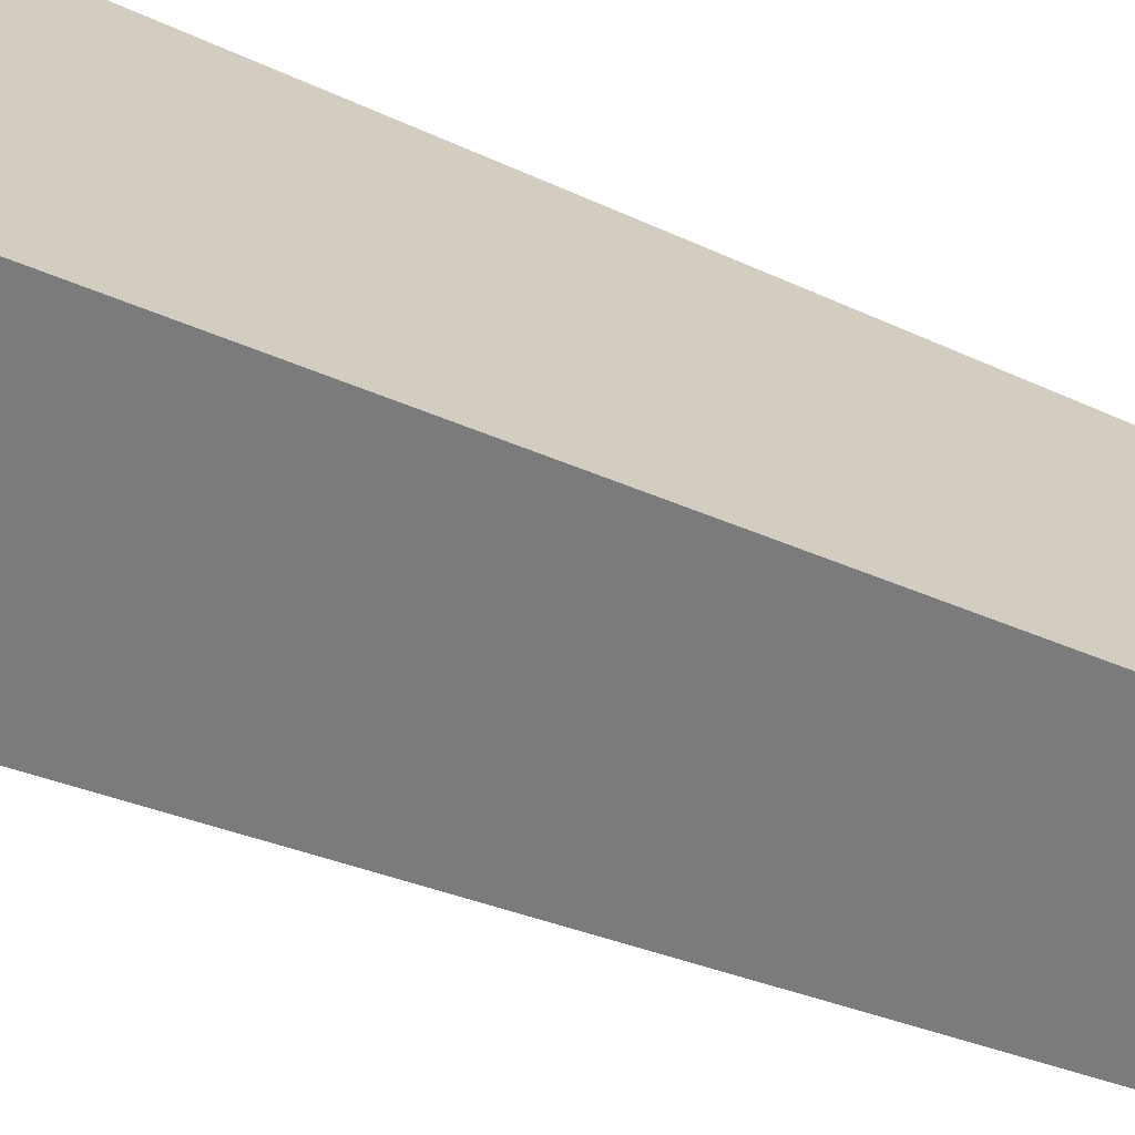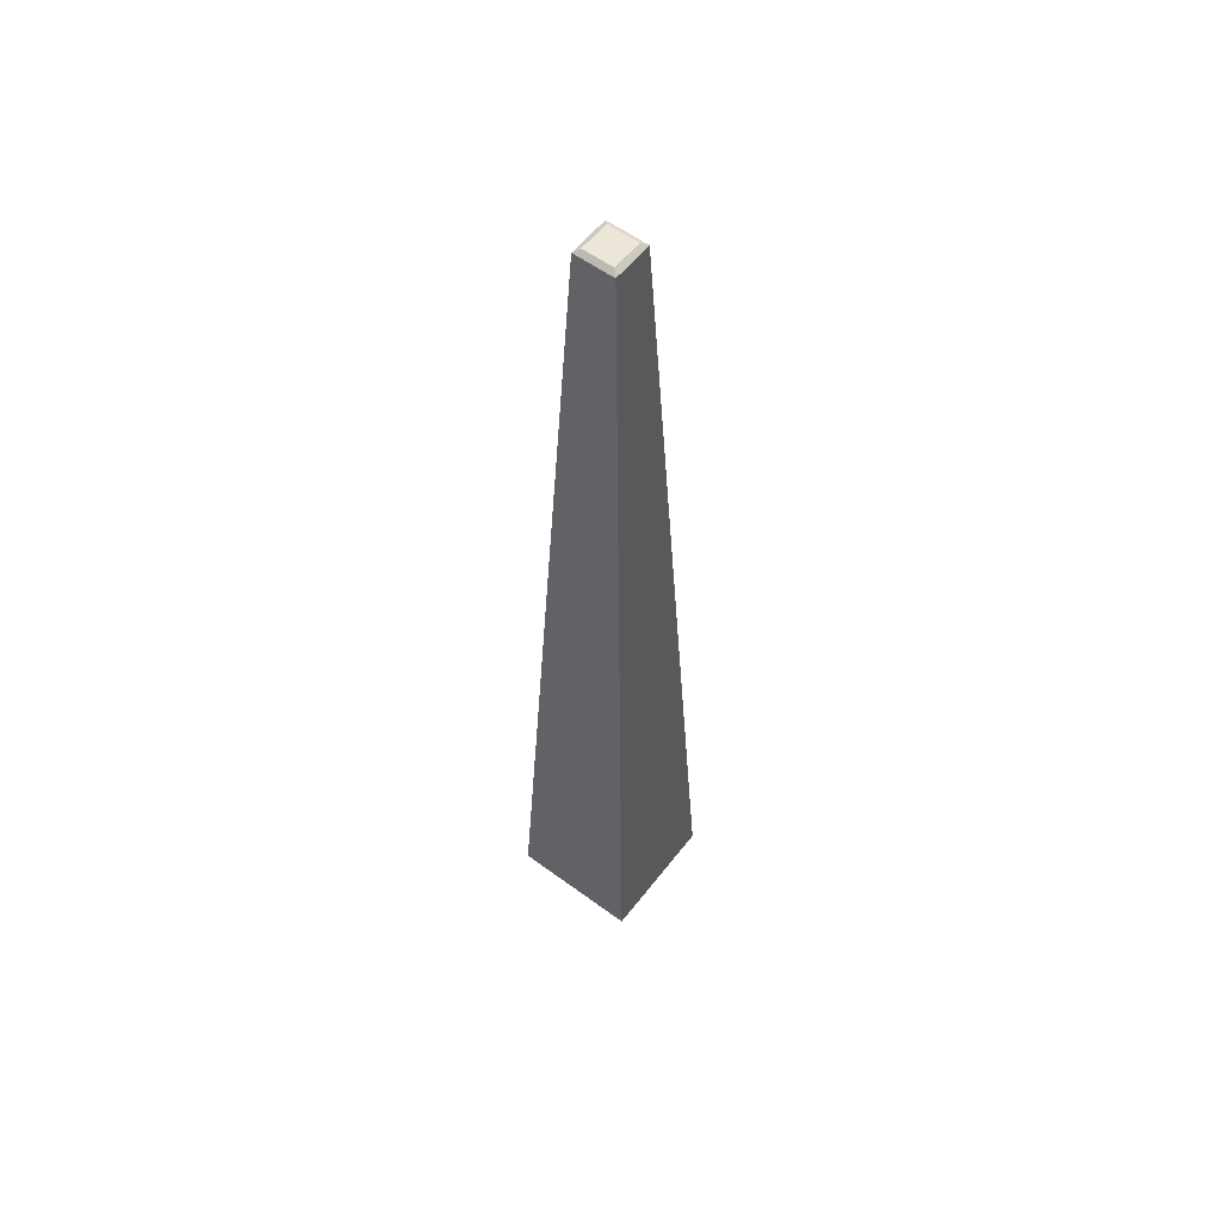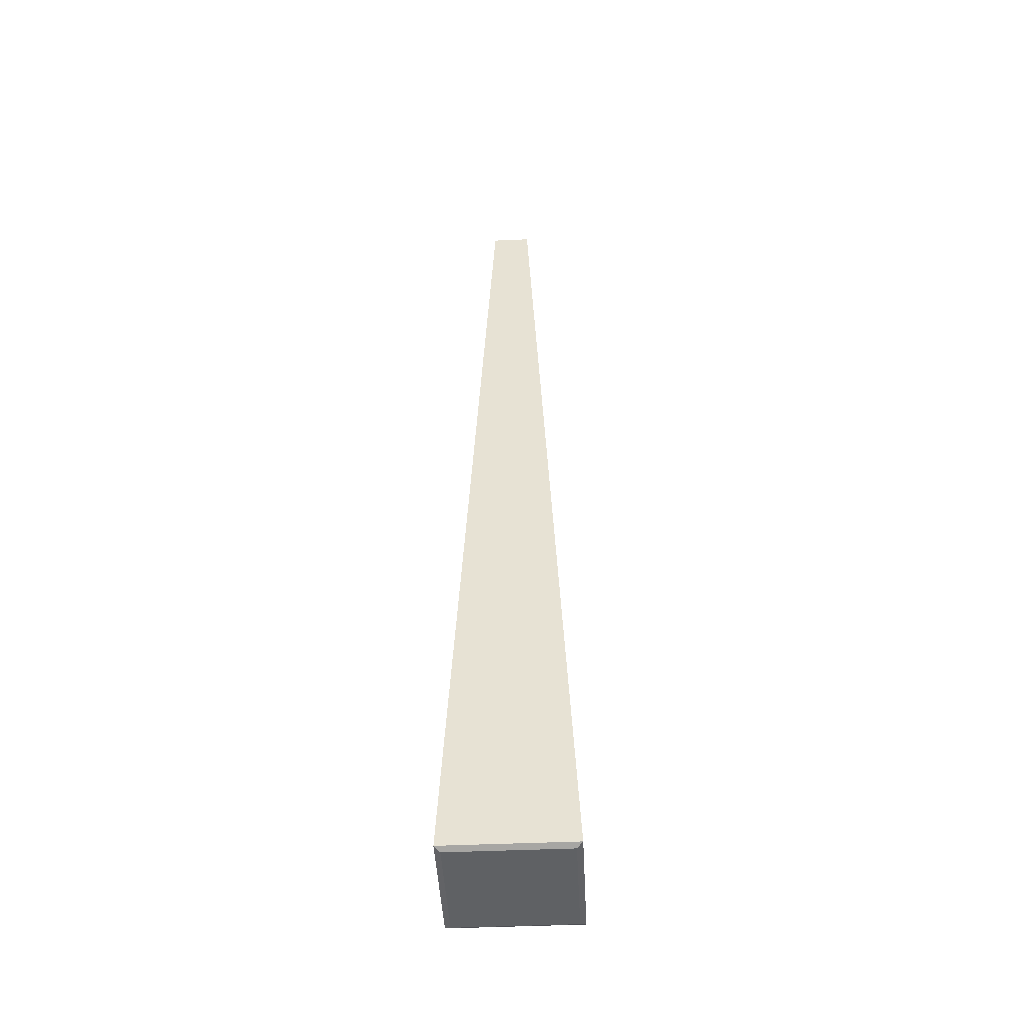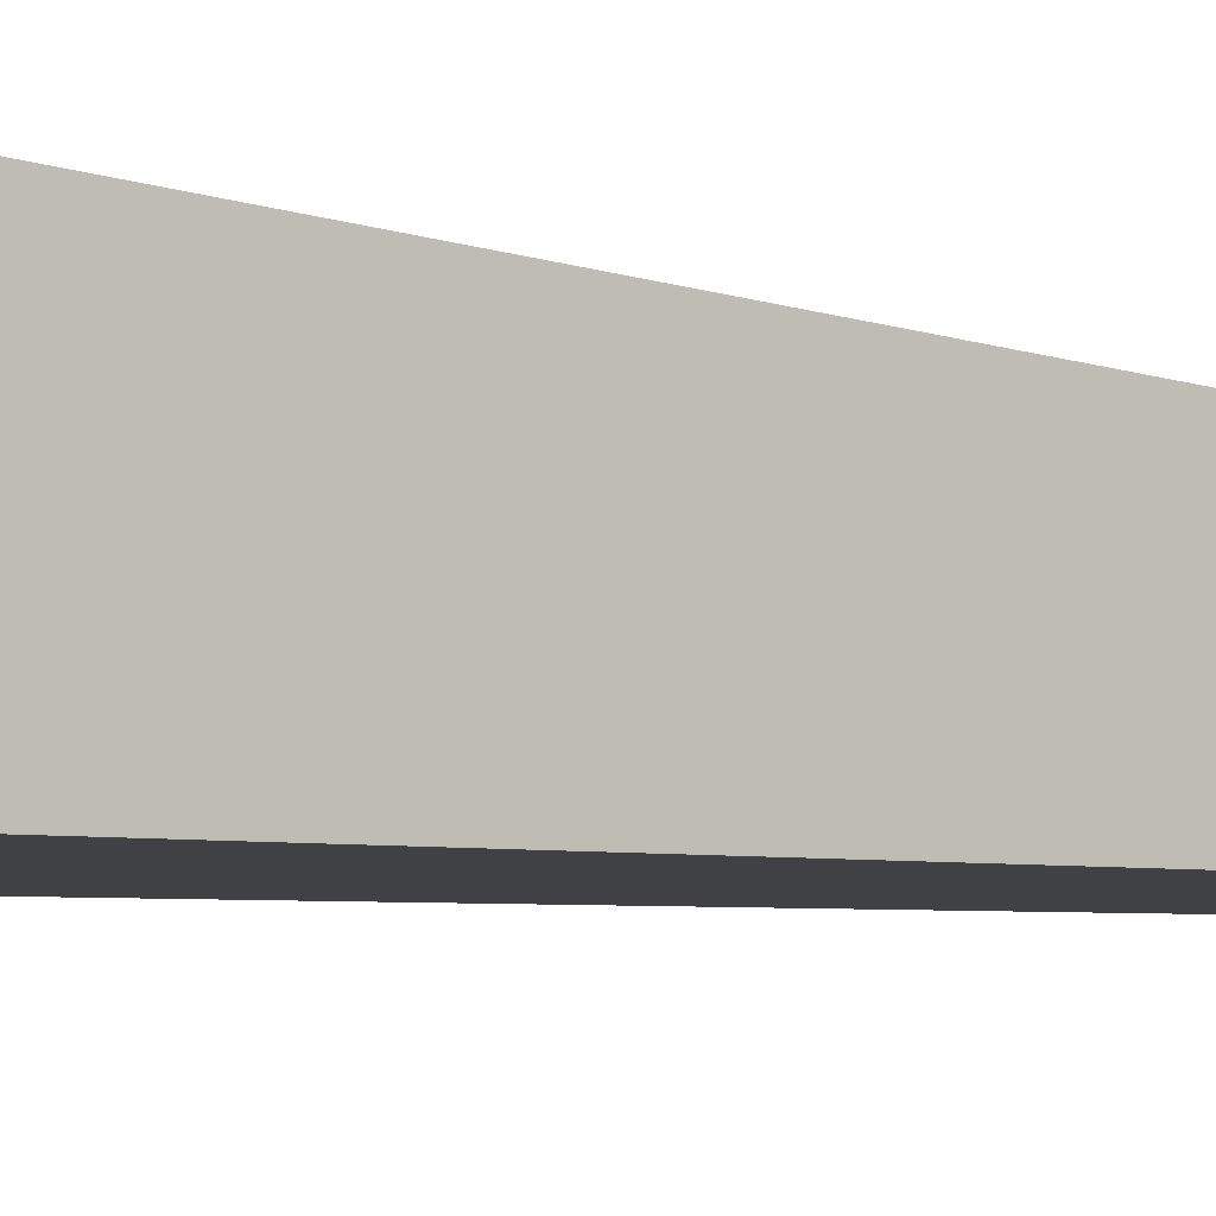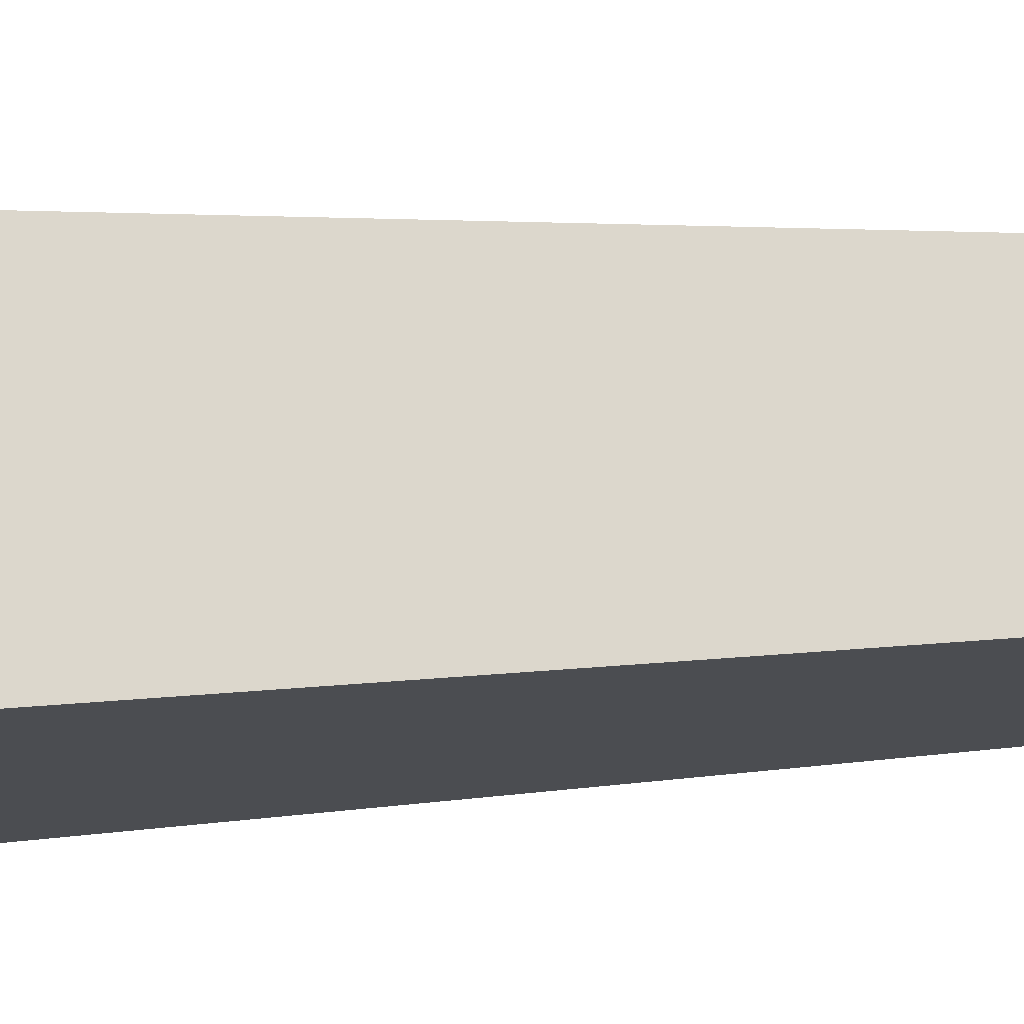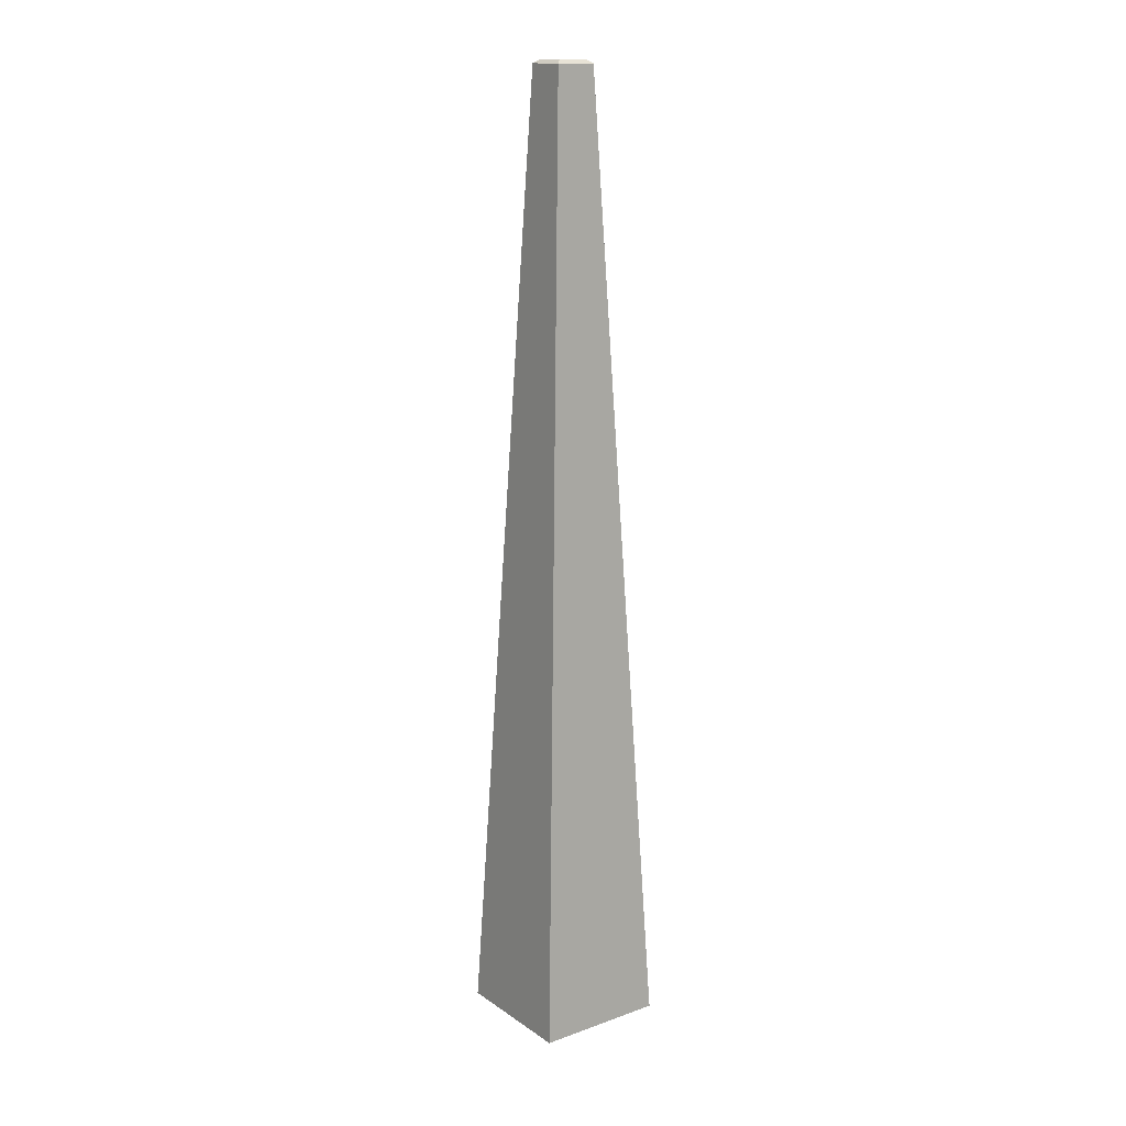
<metadata>
{"format":"obj","ext":"obj","renderer":"f3d","projection":"perspective","resolution":1024,"background":"white","views":[{"elev":22.4,"azim":132.4,"up":"+Z"},{"elev":57.1,"azim":-52.6,"up":"+Y"},{"elev":-45.9,"azim":-177.1,"up":"+Y"},{"elev":-7.3,"azim":52.5,"up":"+Z"},{"elev":73.6,"azim":87.8,"up":"+Z"},{"elev":15.7,"azim":143.7,"up":"+Y"}]}
</metadata>
<code>
o Cube
v -0.7311 -0.3321 0.7311
v -0.1856 11.57 0.1856
v -0.7311 -0.3321 -0.7311
v -0.1856 11.57 -0.1856
v 0.7311 -0.3321 0.7311
v 0.1856 11.57 0.1856
v 0.7311 -0.3321 -0.7311
v 0.1856 11.57 -0.1856
v -0.2481 11.52 0.2481
v -0.2481 11.52 -0.2481
v 0.2481 11.52 -0.2481
v 0.2481 11.52 0.2481
v -0.801 -0.2942 -0.801
v -0.801 -0.2942 0.801
v 0.801 -0.2942 -0.801
v 0.801 -0.2942 0.801
f 9 13 14
f 10 15 13
f 11 16 15
f 12 14 16
f 7 1 3
f 4 6 8
f 4 9 2
f 8 10 4
f 6 11 8
f 2 12 6
f 1 13 3
f 3 15 7
f 7 16 5
f 5 14 1
f 9 10 13
f 10 11 15
f 11 12 16
f 12 9 14
f 7 5 1
f 4 2 6
f 4 10 9
f 8 11 10
f 6 12 11
f 2 9 12
f 1 14 13
f 3 13 15
f 7 15 16
f 5 16 14

</code>
